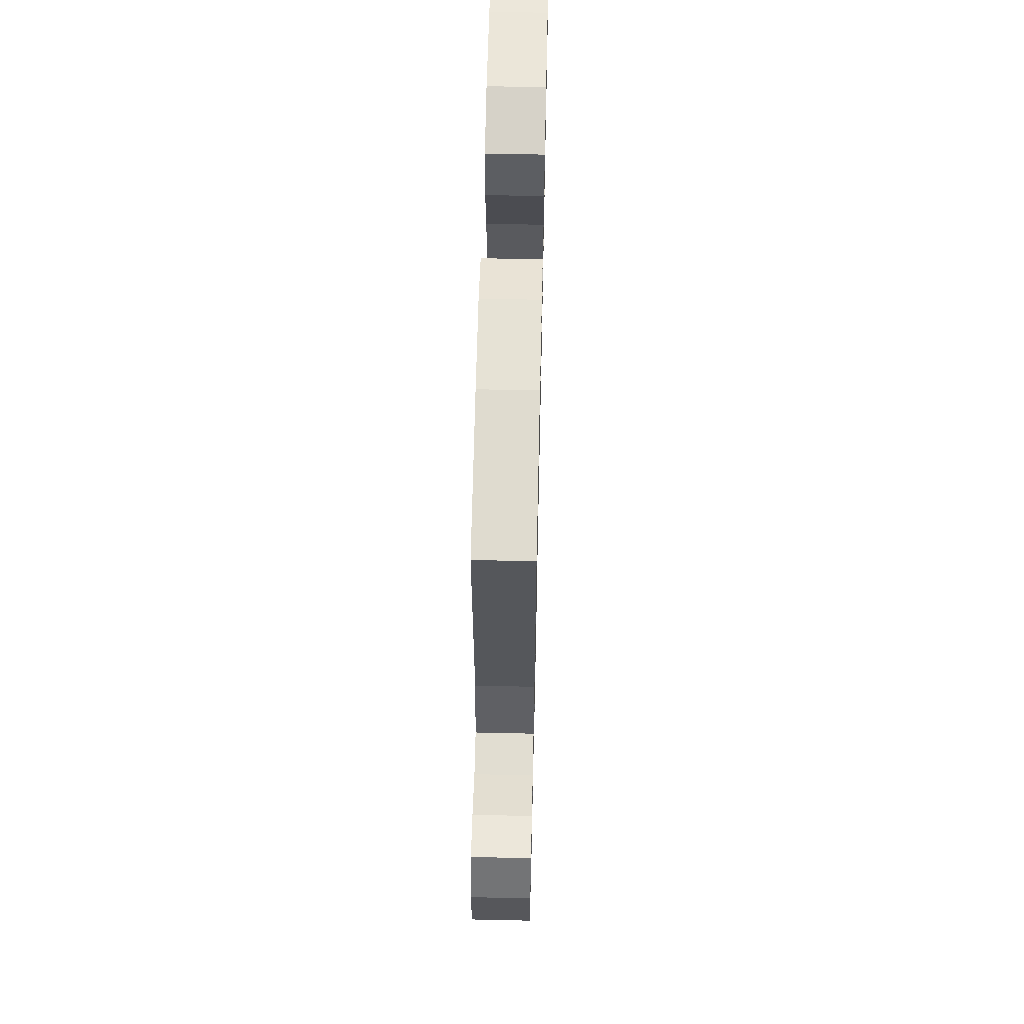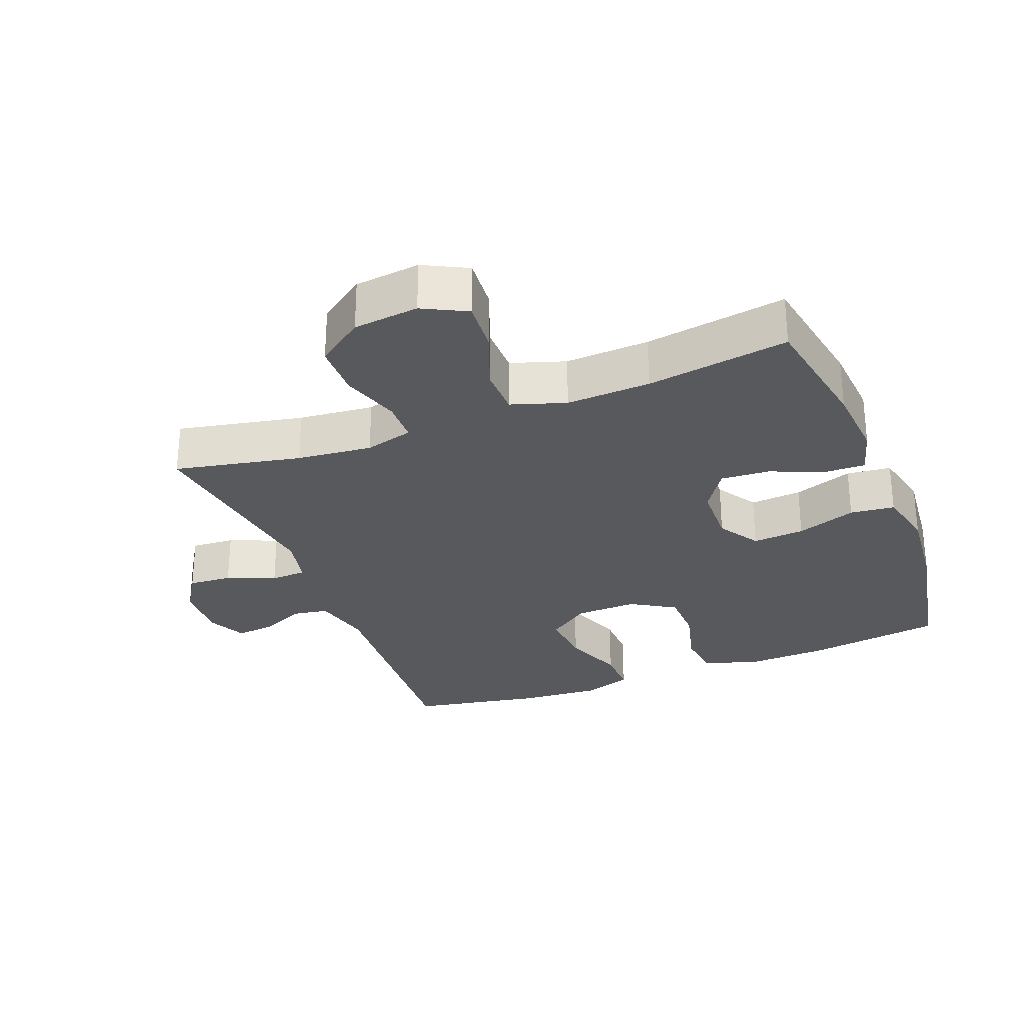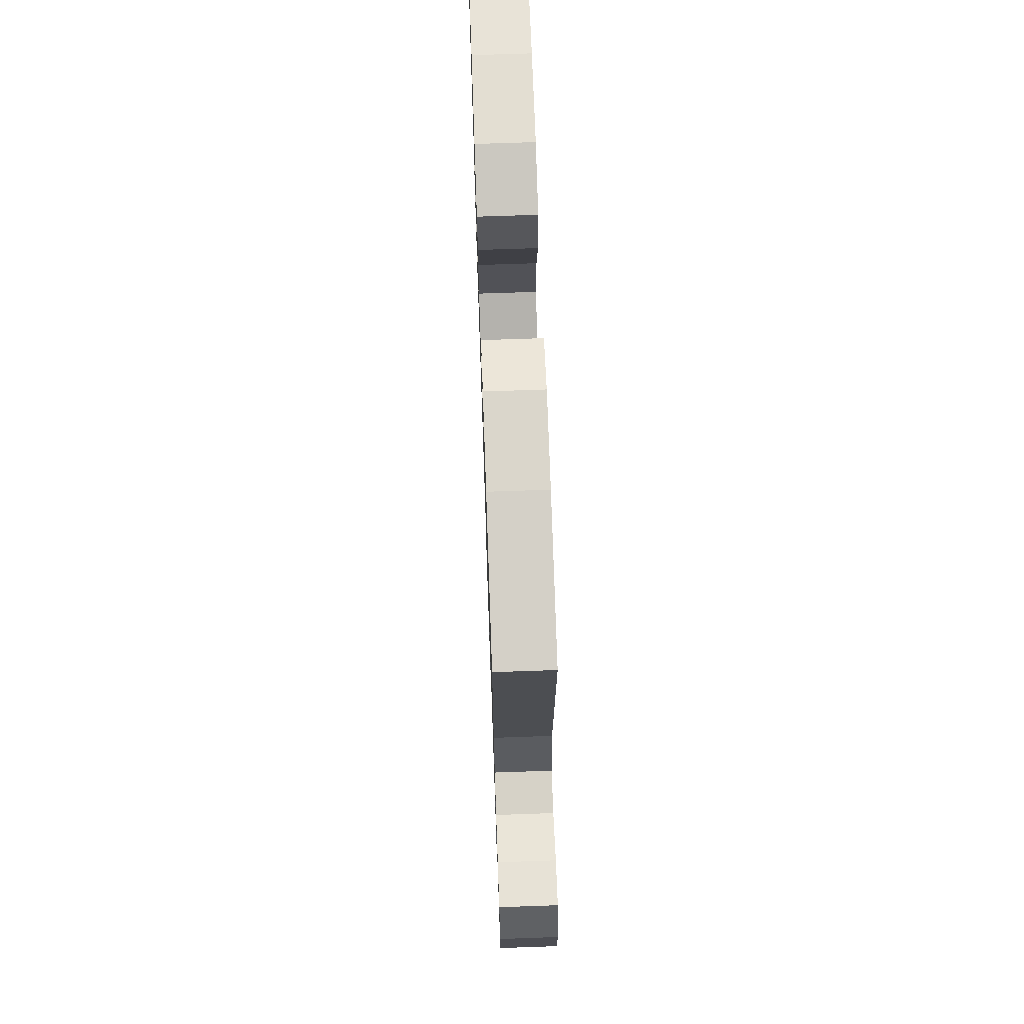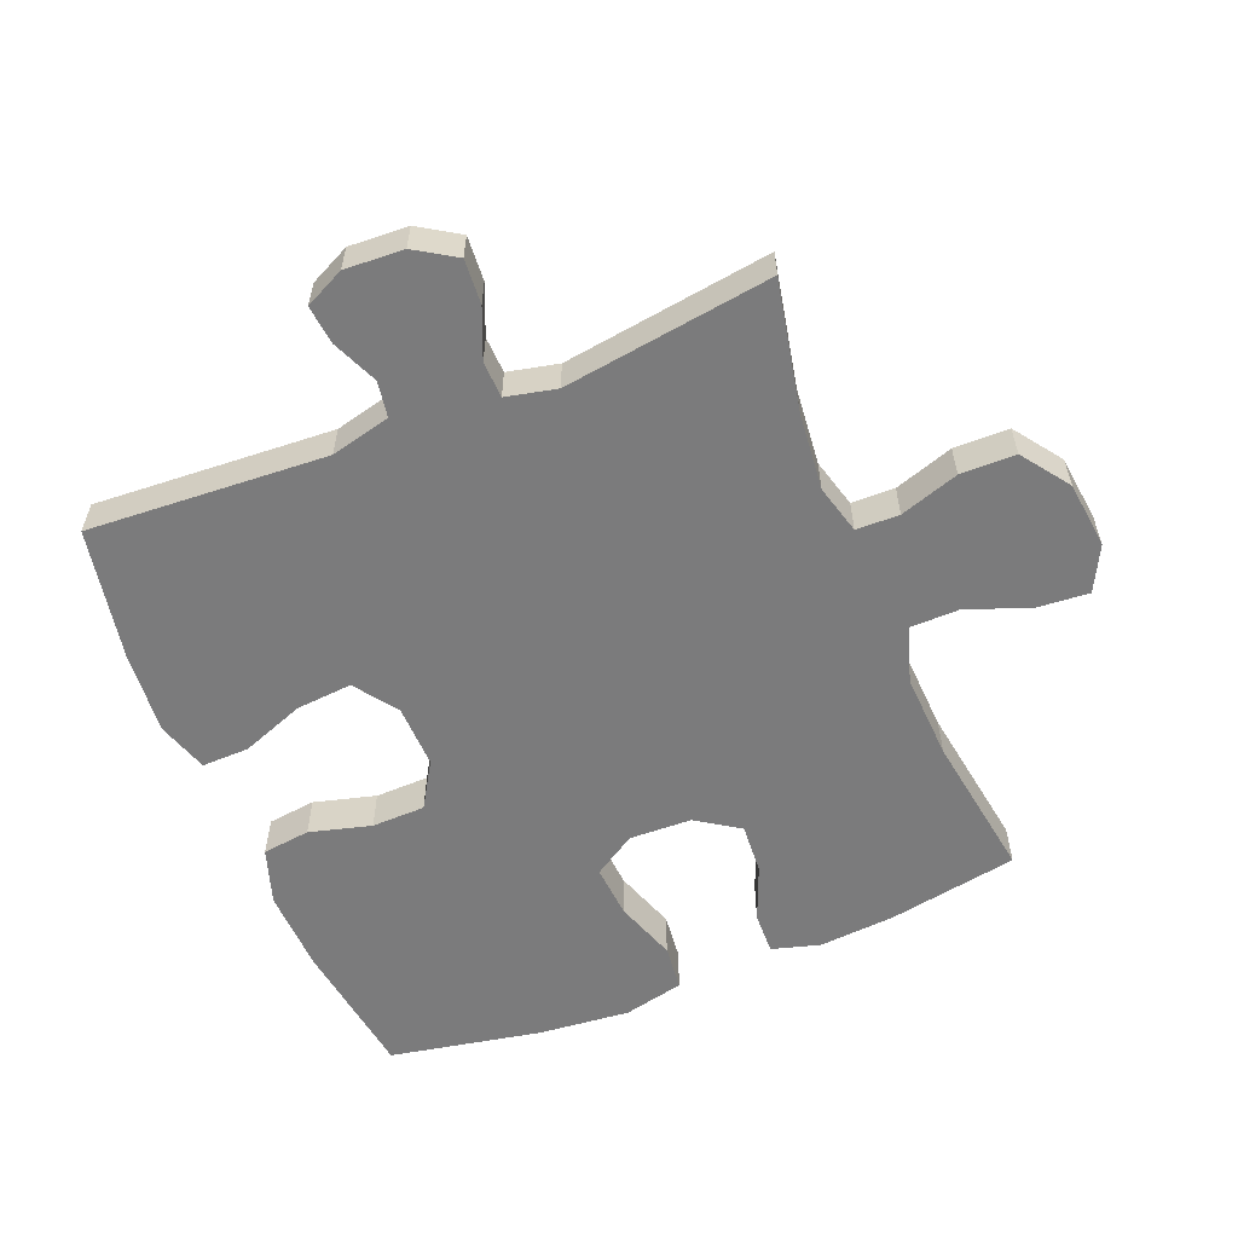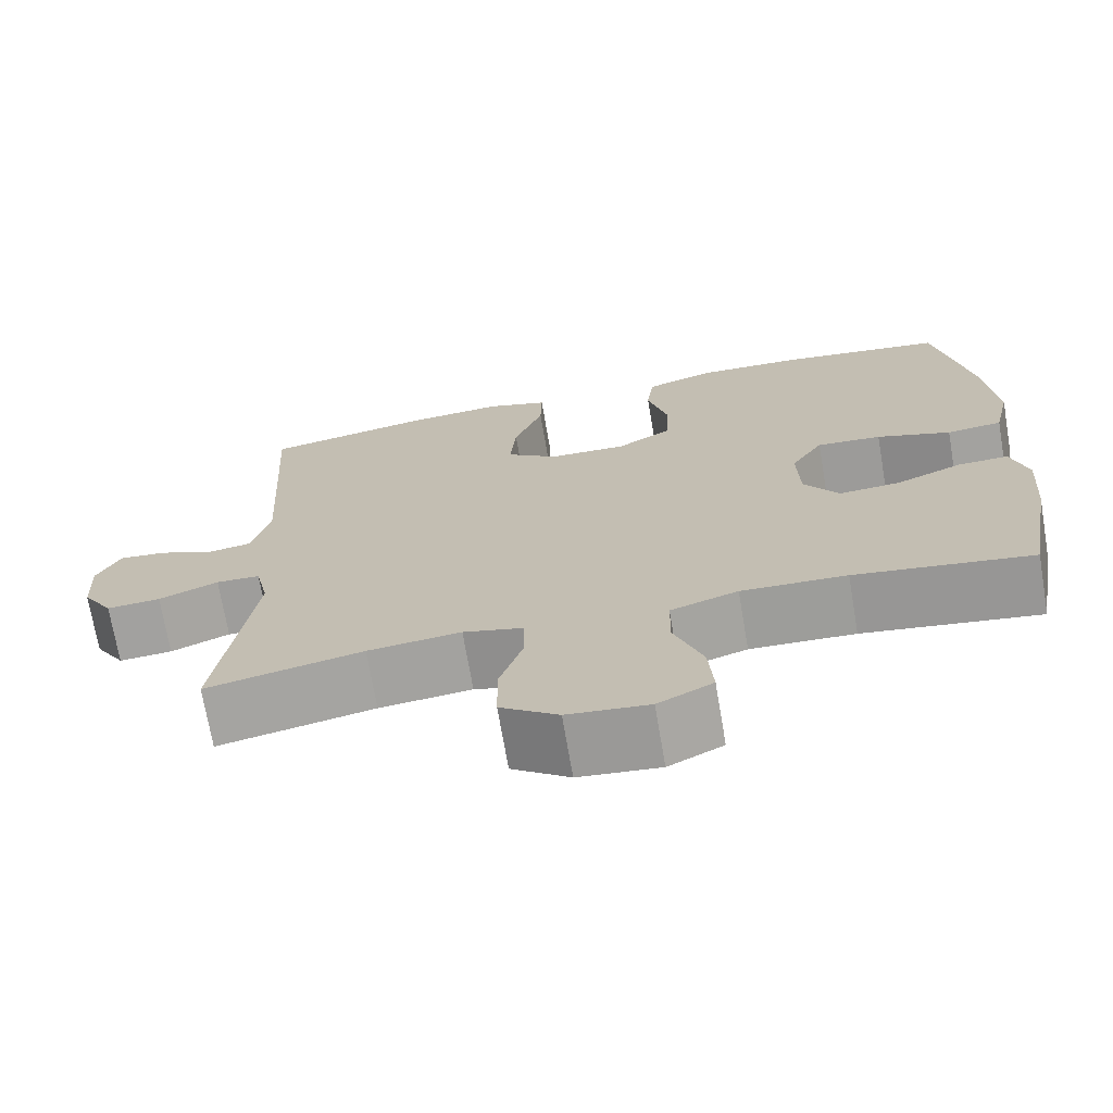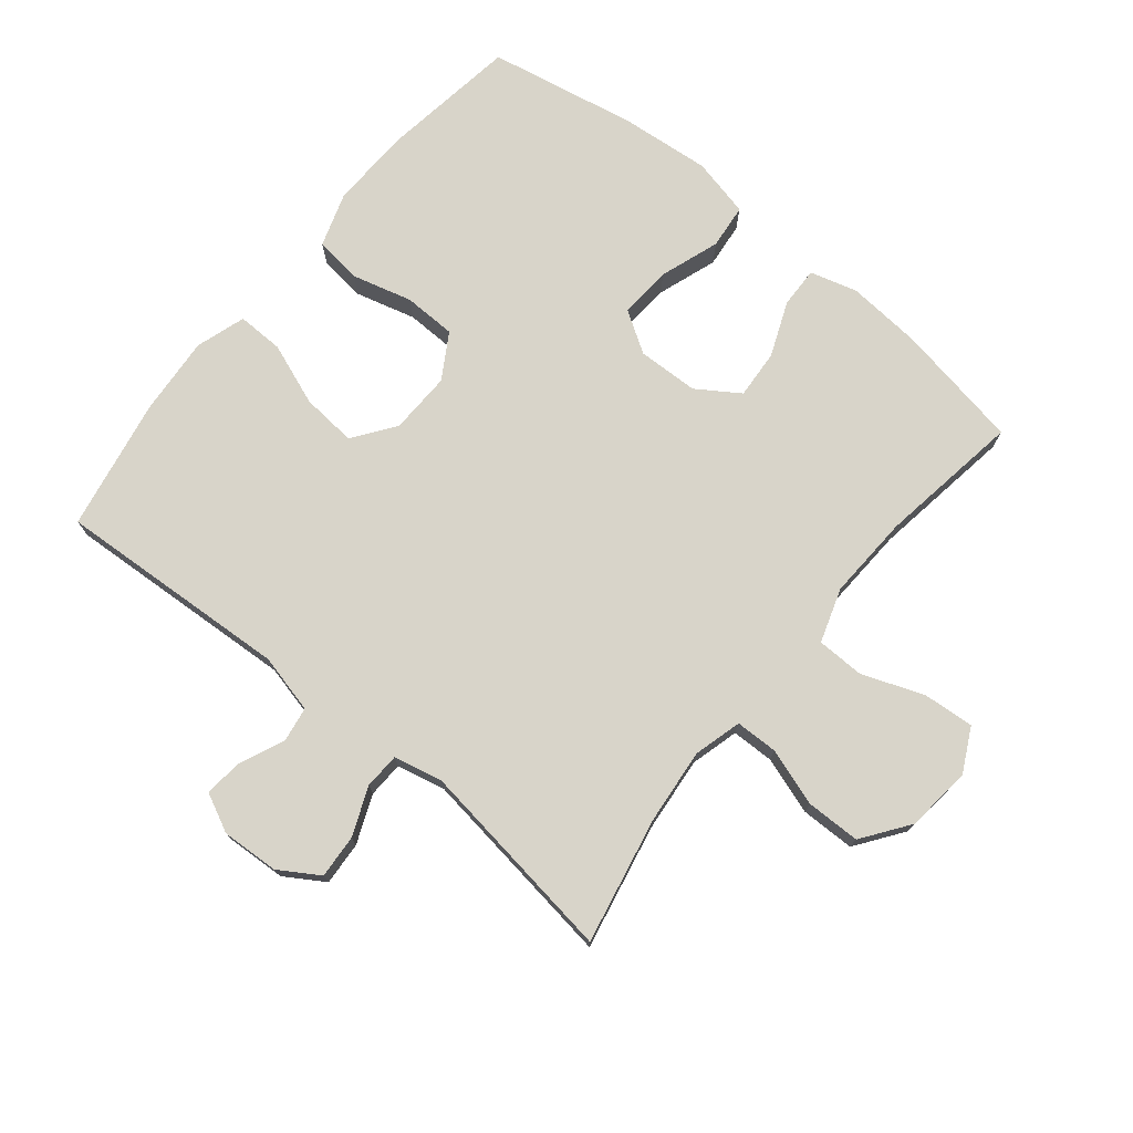
<metadata>
{"format":"obj","ext":"obj","renderer":"f3d","projection":"perspective","resolution":1024,"background":"white","views":[{"elev":59.7,"azim":91.3,"up":"+Z"},{"elev":-29.1,"azim":-158.7,"up":"+Y"},{"elev":69.6,"azim":88.0,"up":"+Z"},{"elev":-58.5,"azim":112.0,"up":"+Y"},{"elev":-71.2,"azim":-170.3,"up":"+Z"},{"elev":75.0,"azim":129.2,"up":"+Y"}]}
</metadata>
<code>
o path6710
v 0.4384 0.0375 -0.1523
v 0.4554 0.0375 -0.07558
v 0.511 0.0375 -0.07323
v 0.5862 0.0375 -0.1041
v 0.6542 0.0375 -0.1087
v 0.6929 0.0375 -0.04693
v 0.6975 0.0375 0.04298
v 0.6681 0.0375 0.1034
v 0.6083 0.0375 0.09676
v 0.5387 0.0375 0.06622
v 0.4837 0.0375 0.07504
v 0.4614 0.0375 0.1665
v 0.483 0.0375 0.5316
v 0.2767 0.0375 0.5698
v 0.1543 0.0375 0.5789
v 0.07703 0.0375 0.5539
v 0.07859 0.0375 0.4814
v 0.1148 0.0375 0.3854
v 0.1221 0.0375 0.2997
v 0.05748 0.0375 0.2525
v -0.03965 0.0375 0.2496
v -0.1091 0.0375 0.2916
v -0.1109 0.0375 0.3732
v -0.08577 0.0375 0.4668
v -0.09473 0.0375 0.5396
v -0.1798 0.0375 0.5675
v -0.3072 0.0375 0.5627
v -0.5187 0.0375 0.5316
v -0.5631 0.0375 0.2999
v -0.5765 0.0375 0.1607
v -0.5555 0.0375 0.06876
v -0.486 0.0375 0.06144
v -0.3932 0.0375 0.09373
v -0.3121 0.0375 0.09996
v -0.2716 0.0375 0.03558
v -0.2747 0.0375 -0.05965
v -0.3182 0.0375 -0.1249
v -0.3946 0.0375 -0.1197
v -0.4788 0.0375 -0.08532
v -0.5418 0.0375 -0.0834
v -0.5627 0.0375 -0.1568
v -0.5537 0.0375 -0.2734
v -0.5187 0.0375 -0.4703
v -0.2975 0.0375 -0.4362
v -0.1658 0.0375 -0.43
v -0.0813 0.0375 -0.4579
v -0.0801 0.0375 -0.5326
v -0.116 0.0375 -0.6278
v -0.1222 0.0375 -0.7074
v -0.05368 0.0375 -0.7424
v 0.04834 0.0375 -0.731
v 0.1209 0.0375 -0.6786
v 0.122 0.0375 -0.5943
v 0.09237 0.0375 -0.5042
v 0.09364 0.0375 -0.4384
v 0.1688 0.0375 -0.4181
v 0.286 0.0375 -0.4299
v 0.483 0.0375 -0.4703
v 0.4384 -0.0375 -0.1523
v 0.4554 -0.0375 -0.07558
v 0.511 -0.0375 -0.07323
v 0.5862 -0.0375 -0.1041
v 0.6542 -0.0375 -0.1087
v 0.6929 -0.0375 -0.04693
v 0.6975 -0.0375 0.04298
v 0.6681 -0.0375 0.1034
v 0.6083 -0.0375 0.09676
v 0.5387 -0.0375 0.06622
v 0.4837 -0.0375 0.07504
v 0.4614 -0.0375 0.1665
v 0.483 -0.0375 0.5316
v 0.2767 -0.0375 0.5698
v 0.1543 -0.0375 0.5789
v 0.07703 -0.0375 0.5539
v 0.07859 -0.0375 0.4814
v 0.1148 -0.0375 0.3854
v 0.1221 -0.0375 0.2997
v 0.05748 -0.0375 0.2525
v -0.03965 -0.0375 0.2496
v -0.1091 -0.0375 0.2916
v -0.1109 -0.0375 0.3732
v -0.08577 -0.0375 0.4668
v -0.09473 -0.0375 0.5396
v -0.1798 -0.0375 0.5675
v -0.3072 -0.0375 0.5627
v -0.5187 -0.0375 0.5316
v -0.5631 -0.0375 0.2999
v -0.5765 -0.0375 0.1607
v -0.5555 -0.0375 0.06876
v -0.486 -0.0375 0.06144
v -0.3932 -0.0375 0.09373
v -0.3121 -0.0375 0.09996
v -0.2716 -0.0375 0.03558
v -0.2747 -0.0375 -0.05965
v -0.3182 -0.0375 -0.1249
v -0.3946 -0.0375 -0.1197
v -0.4788 -0.0375 -0.08532
v -0.5418 -0.0375 -0.0834
v -0.5627 -0.0375 -0.1568
v -0.5537 -0.0375 -0.2734
v -0.5187 -0.0375 -0.4703
v -0.2975 -0.0375 -0.4362
v -0.1658 -0.0375 -0.43
v -0.0813 -0.0375 -0.4579
v -0.0801 -0.0375 -0.5326
v -0.116 -0.0375 -0.6278
v -0.1222 -0.0375 -0.7074
v -0.05368 -0.0375 -0.7424
v 0.04834 -0.0375 -0.731
v 0.1209 -0.0375 -0.6786
v 0.122 -0.0375 -0.5943
v 0.09237 -0.0375 -0.5042
v 0.09364 -0.0375 -0.4384
v 0.1688 -0.0375 -0.4181
v 0.286 -0.0375 -0.4299
v 0.483 -0.0375 -0.4703
v 0.6929 0.0375 -0.04693
v 0.6975 0.0375 0.04298
v 0.6681 0.0375 0.1034
v 0.6681 0.0375 0.1034
v 0.6542 0.0375 -0.1087
v 0.6542 0.0375 -0.1087
v 0.6083 0.0375 0.09676
v 0.5862 0.0375 -0.1041
v 0.5387 0.0375 0.06622
v 0.511 0.0375 -0.07323
v 0.4837 0.0375 0.07504
v 0.4837 0.0375 0.07504
v 0.4554 0.0375 -0.07558
v 0.4554 0.0375 -0.07558
v 0.4614 0.0375 0.1665
v 0.483 0.0375 0.5316
v 0.483 0.0375 0.5316
v 0.4384 0.0375 -0.1523
v 0.483 0.0375 -0.4703
v 0.483 0.0375 -0.4703
v 0.286 0.0375 -0.4299
v 0.2767 0.0375 0.5698
v 0.1688 0.0375 -0.4181
v 0.1543 0.0375 0.5789
v 0.09364 0.0375 -0.4384
v 0.09364 0.0375 -0.4384
v 0.1148 0.0375 0.3854
v 0.1221 0.0375 0.2997
v 0.07703 0.0375 0.5539
v 0.07703 0.0375 0.5539
v 0.05748 0.0375 0.2525
v 0.1209 0.0375 -0.6786
v 0.122 0.0375 -0.5943
v 0.09237 0.0375 -0.5042
v 0.04834 0.0375 -0.731
v 0.07859 0.0375 0.4814
v -0.03965 0.0375 0.2496
v -0.05368 0.0375 -0.7424
v -0.1091 0.0375 0.2916
v -0.1222 0.0375 -0.7074
v -0.1222 0.0375 -0.7074
v -0.0813 0.0375 -0.4579
v -0.0813 0.0375 -0.4579
v -0.0801 0.0375 -0.5326
v -0.116 0.0375 -0.6278
v -0.1658 0.0375 -0.43
v -0.1109 0.0375 0.3732
v -0.08577 0.0375 0.4668
v -0.09473 0.0375 0.5396
v -0.09473 0.0375 0.5396
v -0.1798 0.0375 0.5675
v -0.2975 0.0375 -0.4362
v -0.2716 0.0375 0.03558
v -0.2747 0.0375 -0.05965
v -0.3072 0.0375 0.5627
v -0.3121 0.0375 0.09996
v -0.3121 0.0375 0.09996
v -0.3182 0.0375 -0.1249
v -0.3932 0.0375 0.09373
v -0.3946 0.0375 -0.1197
v -0.486 0.0375 0.06144
v -0.4788 0.0375 -0.08532
v -0.5187 0.0375 -0.4703
v -0.5187 0.0375 -0.4703
v -0.5418 0.0375 -0.0834
v -0.5418 0.0375 -0.0834
v -0.5555 0.0375 0.06876
v -0.5555 0.0375 0.06876
v -0.5187 0.0375 0.5316
v -0.5187 0.0375 0.5316
v -0.5537 0.0375 -0.2734
v -0.5631 0.0375 0.2999
v -0.5627 0.0375 -0.1568
v -0.5765 0.0375 0.1607
v 0.6929 -0.0375 -0.04693
v 0.6975 -0.0375 0.04298
v 0.6681 -0.0375 0.1034
v 0.6681 -0.0375 0.1034
v 0.6542 -0.0375 -0.1087
v 0.6542 -0.0375 -0.1087
v 0.6083 -0.0375 0.09676
v 0.5862 -0.0375 -0.1041
v 0.5387 -0.0375 0.06622
v 0.511 -0.0375 -0.07323
v 0.4837 -0.0375 0.07504
v 0.4837 -0.0375 0.07504
v 0.4554 -0.0375 -0.07558
v 0.4554 -0.0375 -0.07558
v 0.4614 -0.0375 0.1665
v 0.483 -0.0375 0.5316
v 0.483 -0.0375 0.5316
v 0.4384 -0.0375 -0.1523
v 0.483 -0.0375 -0.4703
v 0.483 -0.0375 -0.4703
v 0.286 -0.0375 -0.4299
v 0.2767 -0.0375 0.5698
v 0.1688 -0.0375 -0.4181
v 0.1543 -0.0375 0.5789
v 0.09364 -0.0375 -0.4384
v 0.09364 -0.0375 -0.4384
v 0.1148 -0.0375 0.3854
v 0.1221 -0.0375 0.2997
v 0.07703 -0.0375 0.5539
v 0.07703 -0.0375 0.5539
v 0.05748 -0.0375 0.2525
v 0.1209 -0.0375 -0.6786
v 0.122 -0.0375 -0.5943
v 0.09237 -0.0375 -0.5042
v 0.04834 -0.0375 -0.731
v 0.07859 -0.0375 0.4814
v -0.03965 -0.0375 0.2496
v -0.05368 -0.0375 -0.7424
v -0.1091 -0.0375 0.2916
v -0.1222 -0.0375 -0.7074
v -0.1222 -0.0375 -0.7074
v -0.0813 -0.0375 -0.4579
v -0.0813 -0.0375 -0.4579
v -0.0801 -0.0375 -0.5326
v -0.116 -0.0375 -0.6278
v -0.1658 -0.0375 -0.43
v -0.1109 -0.0375 0.3732
v -0.08577 -0.0375 0.4668
v -0.09473 -0.0375 0.5396
v -0.09473 -0.0375 0.5396
v -0.1798 -0.0375 0.5675
v -0.2975 -0.0375 -0.4362
v -0.2716 -0.0375 0.03558
v -0.2747 -0.0375 -0.05965
v -0.3072 -0.0375 0.5627
v -0.3121 -0.0375 0.09996
v -0.3121 -0.0375 0.09996
v -0.3182 -0.0375 -0.1249
v -0.3932 -0.0375 0.09373
v -0.3946 -0.0375 -0.1197
v -0.486 -0.0375 0.06144
v -0.4788 -0.0375 -0.08532
v -0.5187 -0.0375 -0.4703
v -0.5187 -0.0375 -0.4703
v -0.5418 -0.0375 -0.0834
v -0.5418 -0.0375 -0.0834
v -0.5555 -0.0375 0.06876
v -0.5555 -0.0375 0.06876
v -0.5187 -0.0375 0.5316
v -0.5187 -0.0375 0.5316
v -0.5537 -0.0375 -0.2734
v -0.5631 -0.0375 0.2999
v -0.5627 -0.0375 -0.1568
v -0.5765 -0.0375 0.1607
f 249 264 251
f 195 191 198
f 193 197 192
f 222 223 225
f 215 232 224
f 261 250 263
f 224 234 223
f 230 228 235
f 235 223 234
f 262 245 259
f 221 227 244
f 203 201 221
f 205 221 201
f 217 214 226
f 251 264 257
f 228 225 235
f 249 262 264
f 242 248 250
f 232 244 236
f 232 215 244
f 234 224 232
f 225 223 235
f 203 221 208
f 236 244 248
f 212 217 218
f 244 227 243
f 219 226 214
f 263 252 255
f 246 229 237
f 241 238 239
f 212 205 206
f 214 217 212
f 212 218 205
f 198 199 200
f 241 237 238
f 192 197 191
f 215 213 244
f 208 211 209
f 200 201 203
f 227 229 243
f 199 191 197
f 246 262 249
f 262 237 245
f 221 205 218
f 263 250 252
f 236 248 242
f 237 241 245
f 253 242 261
f 262 246 237
f 191 199 198
f 211 208 213
f 201 200 199
f 213 208 221
f 243 229 246
f 242 250 261
f 213 221 244
f 6 7 65 64
f 7 120 194 65
f 122 6 64 196
f 8 9 67 66
f 4 5 63 62
f 9 10 68 67
f 3 4 62 61
f 10 128 202 68
f 130 3 61 204
f 11 12 70 69
f 12 133 207 70
f 1 2 60 59
f 136 1 59 210
f 57 58 116 115
f 13 14 72 71
f 56 57 115 114
f 14 15 73 72
f 142 56 114 216
f 18 19 77 76
f 15 146 220 73
f 19 20 78 77
f 52 53 111 110
f 53 54 112 111
f 51 52 110 109
f 17 18 76 75
f 16 17 75 74
f 54 55 113 112
f 20 21 79 78
f 50 51 109 108
f 21 22 80 79
f 157 50 108 231
f 159 47 105 233
f 48 49 107 106
f 47 48 106 105
f 45 46 104 103
f 23 24 82 81
f 24 166 240 82
f 25 26 84 83
f 22 23 81 80
f 44 45 103 102
f 35 36 94 93
f 26 27 85 84
f 173 35 93 247
f 36 37 95 94
f 33 34 92 91
f 37 38 96 95
f 32 33 91 90
f 38 39 97 96
f 180 44 102 254
f 39 182 256 97
f 184 32 90 258
f 27 186 260 85
f 42 43 101 100
f 28 29 87 86
f 41 42 100 99
f 40 41 99 98
f 30 31 89 88
f 29 30 88 87
f 175 177 190
f 121 124 117
f 119 118 123
f 148 151 149
f 141 150 158
f 187 189 176
f 150 149 160
f 156 161 154
f 161 160 149
f 188 185 171
f 147 170 153
f 129 147 127
f 131 127 147
f 143 152 140
f 177 183 190
f 154 161 151
f 175 190 188
f 168 176 174
f 158 162 170
f 158 170 141
f 160 158 150
f 151 161 149
f 129 134 147
f 162 174 170
f 138 144 143
f 170 169 153
f 145 140 152
f 189 181 178
f 172 163 155
f 167 165 164
f 138 132 131
f 140 138 143
f 138 131 144
f 124 126 125
f 167 164 163
f 118 117 123
f 141 170 139
f 134 135 137
f 126 129 127
f 153 169 155
f 125 123 117
f 172 175 188
f 188 171 163
f 147 144 131
f 189 178 176
f 162 168 174
f 163 171 167
f 179 187 168
f 188 163 172
f 117 124 125
f 137 139 134
f 127 125 126
f 139 147 134
f 169 172 155
f 168 187 176
f 139 170 147

</code>
